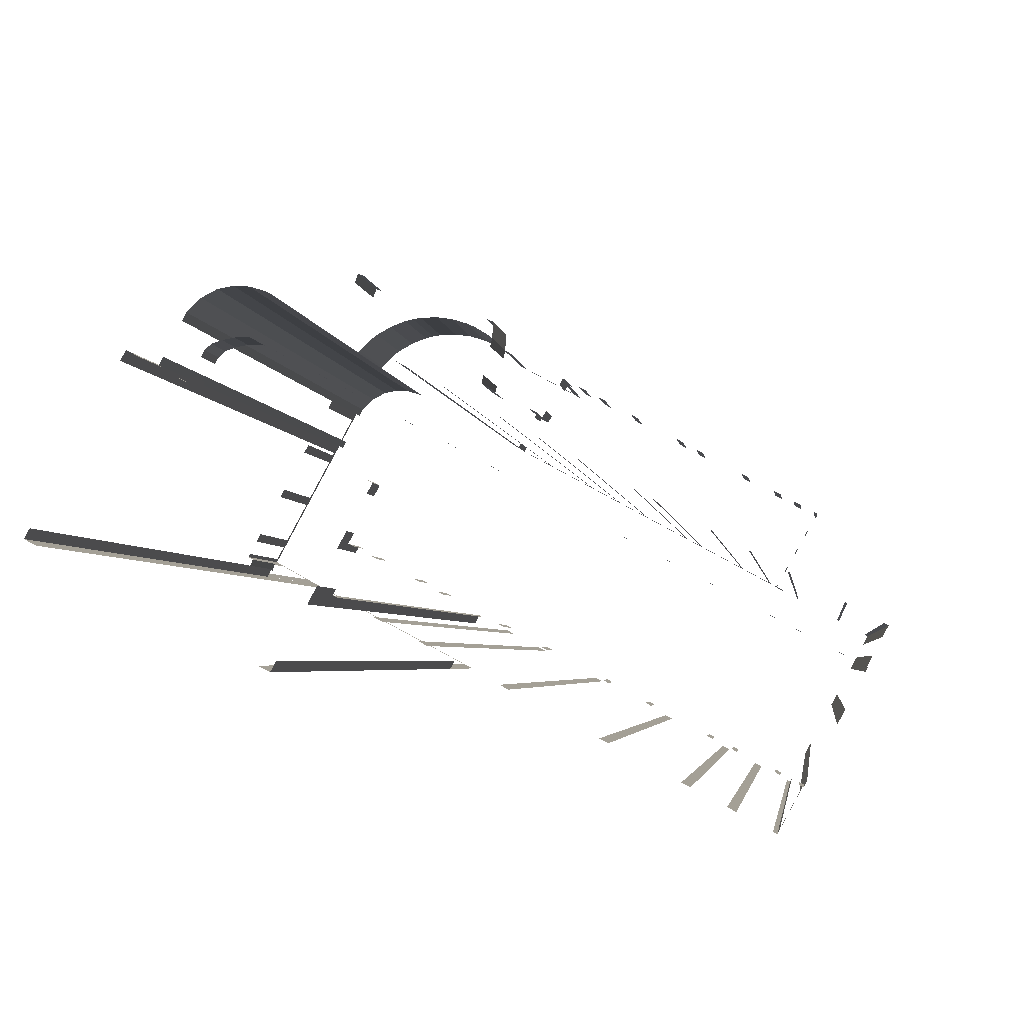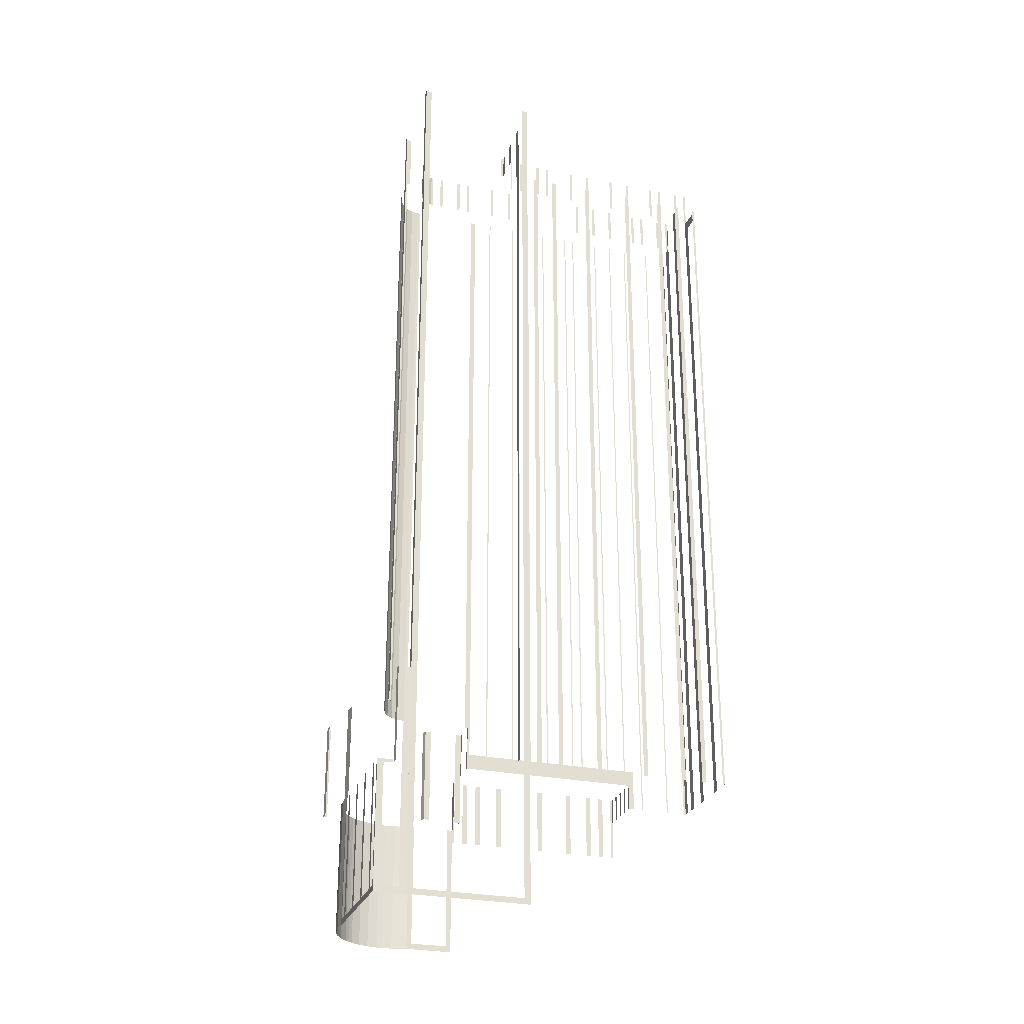
<metadata>
{"format":"obj","ext":"obj","renderer":"f3d","projection":"perspective","resolution":1024,"background":"white","views":[{"elev":-2.3,"azim":4.7,"up":"+Y"},{"elev":-27.2,"azim":-46.1,"up":"+Z"}]}
</metadata>
<code>
o geometryt000010000010000110010110000110000100110010110110st114_
v 113 -149.3 566.1
v 112.8 -149.6 585.2
v 113 -149.3 585.2
v 113.6 -148.1 566.1
v 112.8 -149.6 565.2
v 113.6 -148.1 585.2
v 114 -147.3 585.2
v 114 -147.3 566.1
v 116.1 -143.6 566.1
v 116.1 -143.6 585.2
v 116.5 -142.9 585.2
v 116.5 -142.9 566.1
v 118.5 -139.1 566.1
v 122.1 -132.3 565.2
v 118.5 -139.1 585.2
v 118.9 -138.4 585.2
v 118.9 -138.4 566.1
v 120.9 -134.6 566.1
v 120.9 -134.6 585.2
v 121.3 -133.9 585.2
v 121.3 -133.9 566.1
v 122 -132.6 566.1
v 122 -132.6 585.2
v 122.1 -132.3 585.2
v 116.1 -151.5 600.2
v 116.1 -151.5 566.1
v 117 -152 585.2
v 117 -152 600.2
v 113.7 -150.1 566.1
v 115.3 -151 565.2
v 117 -152 565.2
v 113.7 -150.1 584.7
v 112.8 -149.6 585.2
v 112.8 -149.6 565.2
v 114.9 -150.8 584.7
v 114.9 -150.8 585.2
v 115.5 -150.3 600.2
v 115.5 -150.3 585.2
v 115.3 -151 585.2
v 115.3 -151 600.2
v 122.1 -132.3 600.2
v 122.1 -132.3 585.2
v 121.9 -133 585.2
v 121.9 -133 600.2
v 132.8 -160.4 711.2
v 132.8 -160.4 566.1
v 133.7 -160.9 589.2
v 133.7 -160.9 711.2
v 117 -152 565.2
v 117.8 -152.4 566.1
v 133.7 -160.9 565.2
v 133.7 -160.9 583.2
v 117.8 -152.4 711.2
v 117 -152 600.2
v 117 -152 585.2
v 117 -152 711.2
v 117.4 -151.3 711.2
v 117.4 -151.3 600.2
v 117 -152 600.2
v 117 -152 711.2
v 123.9 -139.3 711.2
v 123.9 -139.3 600.2
v 123.5 -140 600.2
v 123.5 -140 711.2
v 122.7 -130.9 565.2
v 122.1 -132.3 565.2
v 122.1 -132.3 585.2
v 122.7 -130.9 585.2
v 122.4 -131.5 600.2
v 122.4 -131.5 585.2
v 122.1 -132.3 585.2
v 122.1 -132.3 600.2
v 125.8 -122.7 600.2
v 125.8 -122.7 585.2
v 125.4 -123.5 585.2
v 125.4 -123.5 600.2
v 123.6 -129.5 565.2
v 122.7 -130.9 565.2
v 122.7 -130.9 585.2
v 123.6 -129.5 585.2
v 124.1 -128.9 565.2
v 123.6 -129.5 565.2
v 123.6 -129.5 585.2
v 124.1 -128.9 585.2
v 124.2 -139.5 600.2
v 123.9 -139.3 600.2
v 123.9 -139.3 711.2
v 124.3 -139.5 701.2
v 124.3 -139.5 711.2
v 124.3 -139.5 600.2
v 125.2 -127.8 565.2
v 124.1 -128.9 565.2
v 124.1 -128.9 585.2
v 125.2 -127.8 585.2
v 124.6 -139 701.2
v 124.6 -139 600.2
v 124.3 -139.5 600.2
v 124.3 -139.5 701.2
v 126.2 -135.9 701.2
v 126.2 -135.9 600.2
v 125.9 -136.4 600.2
v 125.9 -136.4 701.2
v 124.8 -139.8 711.2
v 124.8 -139.8 701.2
v 124.5 -139.7 701.2
v 124.3 -139.5 701.2
v 124.3 -139.5 711.2
v 127.3 -141.2 707.2
v 127.3 -141.2 701.2
v 127.2 -141.1 701.2
v 127.2 -141.1 711.2
v 127.3 -141.2 711.2
v 127.7 -141.4 707.2
v 125.8 -127.3 565.2
v 125.2 -127.8 565.2
v 125.2 -127.8 585.2
v 125.8 -127.3 585.2
v 126.3 -122.9 600.2
v 126.3 -122.9 585.2
v 125.8 -122.7 585.2
v 125.8 -122.7 600.2
v 138.9 -127.4 600.2
v 138.9 -127.4 585.2
v 138.3 -127.2 585.2
v 138.3 -127.2 600.2
v 127.2 -126.5 565.2
v 125.8 -127.3 565.2
v 125.8 -127.3 585.2
v 126.7 -126.8 585.2
v 127 -126.6 585.2
v 127.1 -126.6 585.2
v 127.2 -126.5 585.2
v 126.2 -135.9 701.2
v 127 -135.1 600.2
v 126.2 -135.9 600.2
v 127.3 -134.9 701.2
v 127.3 -134.9 600.2
v 128.7 -125.9 565.2
v 127.2 -126.5 565.2
v 127.2 -126.5 585.2
v 127.3 -126.4 585.2
v 127.4 -126.4 585.2
v 128.7 -125.9 585.2
v 127.3 -134.9 701.2
v 128.1 -134.4 600.2
v 127.3 -134.9 600.2
v 128.4 -134.2 701.2
v 128.4 -134.2 600.2
v 127.6 -140.7 707.2
v 127.6 -140.7 701.2
v 127.4 -141.1 701.2
v 127.3 -141.2 701.2
v 127.3 -141.2 707.2
v 128.5 -139 707.2
v 128.5 -139 701.2
v 128.3 -139.5 701.2
v 128.3 -139.5 707.2
v 127.7 -141.4 707.3
v 127.3 -141.2 711.2
v 127.7 -141.4 711.2
v 140.5 -148.3 711.2
v 140.5 -148.3 707.2
v 140.2 -148.1 707.2
v 140.2 -148.1 711.2
v 128.4 -134.2 701.2
v 129.3 -134.1 600.2
v 128.4 -134.2 600.2
v 129.5 -134 701.2
v 129.5 -134 600.2
v 128.5 -139 701.2
v 128.5 -139 701.2
v 128.5 -139 707.2
v 129 -138.6 707.2
v 129 -138.6 701.2
v 129.5 -125.7 565.2
v 128.7 -125.9 565.2
v 128.7 -125.9 585.2
v 129.5 -125.7 585.2
v 129 -138.6 701.2
v 129 -138.6 701.2
v 129 -138.6 707.2
v 129.7 -138.3 707.2
v 129.7 -138.3 701.2
v 130.2 -125.6 565.2
v 129.5 -125.7 565.2
v 129.5 -125.7 585.2
v 130.2 -125.6 585.2
v 129.5 -134 701.2
v 130.4 -134.1 600.2
v 129.5 -134 600.2
v 130.7 -134.1 701.2
v 130.7 -134.1 600.2
v 129.7 -138.3 701.2
v 129.7 -138.3 701.2
v 129.7 -138.3 707.2
v 130.6 -138.2 707.2
v 130.6 -138.2 701.2
v 131.8 -125.5 565.2
v 130.2 -125.6 565.2
v 130.2 -125.6 585.2
v 131.8 -125.5 585.2
v 130.6 -138.2 701.2
v 130.6 -138.2 701.2
v 130.6 -138.2 707.2
v 131.6 -138.2 707.2
v 131.6 -138.2 701.2
v 130.7 -134.1 701.2
v 131.5 -134.3 600.2
v 130.7 -134.1 600.2
v 131.8 -134.4 701.2
v 131.8 -134.4 600.2
v 131.9 -138.3 707.2
v 131.9 -138.3 701.2
v 131.6 -138.2 701.2
v 131.6 -138.2 707.2
v 133.6 -139.2 707.2
v 133.6 -139.2 701.2
v 133.4 -139.1 701.2
v 133.2 -139 701.2
v 133.2 -139 707.2
v 136.5 -140.8 707.2
v 136.5 -140.8 701.2
v 136.1 -140.6 701.2
v 136.1 -140.6 707.2
v 138.1 -141.7 707.2
v 138.1 -141.7 701.2
v 137.7 -141.4 701.2
v 137.7 -141.4 707.2
v 142.3 -143.9 707.2
v 142.3 -143.9 701.2
v 141.9 -143.7 701.2
v 141.9 -143.7 707.2
v 145.2 -145.5 707.2
v 145.2 -145.5 701.2
v 144.8 -145.2 701.2
v 144.8 -145.2 707.2
v 148.1 -147 707.2
v 148.1 -147 701.2
v 147.7 -146.8 701.2
v 147.7 -146.8 707.2
v 157.3 -151.9 707.2
v 157.3 -151.9 701.2
v 156.9 -151.7 701.2
v 156.9 -151.7 707.2
v 160.2 -153.5 707.2
v 160.2 -153.5 701.2
v 159.8 -153.3 701.2
v 159.8 -153.3 707.2
v 163.1 -155.1 707.2
v 163.1 -155.1 701.2
v 162.7 -154.8 701.2
v 162.7 -154.8 707.2
v 167.2 -157.3 707.2
v 167.2 -157.3 701.2
v 166.8 -157.1 701.2
v 166.8 -157.1 707.2
v 168.9 -158.2 707.2
v 168.9 -158.2 701.2
v 168.5 -158 701.2
v 168.5 -158 707.2
v 171.8 -159.7 707.2
v 171.8 -159.7 701.2
v 171.4 -159.5 701.2
v 171.4 -159.5 707.2
v 173.4 -160.6 707.2
v 173.4 -160.6 701.2
v 173.1 -160.4 701.2
v 173.1 -160.4 707.2
v 132.2 -134.7 701.2
v 132.2 -134.7 600.2
v 131.8 -134.4 600.2
v 131.8 -134.4 701.2
v 141.4 -139.6 701.2
v 141.4 -139.6 600.2
v 141 -139.4 600.2
v 141 -139.4 701.2
v 133.4 -125.7 565.2
v 131.8 -125.5 565.2
v 131.8 -125.5 585.2
v 133.4 -125.7 585.2
v 134.9 -126.2 565.2
v 133.4 -125.7 565.2
v 133.4 -125.7 585.2
v 134.9 -126.2 585.2
v 133.7 -160.9 711.2
v 133.7 -160.9 589.2
v 134 -160.3 589.2
v 134.1 -160.1 589.2
v 134.1 -160.1 711.2
v 136.1 -156.4 589.2
v 136.6 -155.6 589.2
v 136.6 -155.6 701.2
v 136.1 -156.4 711.2
v 136.6 -155.6 711.2
v 135.7 -126.5 565.2
v 134.9 -126.2 565.2
v 134.9 -126.2 585.2
v 135.7 -126.5 585.2
v 137 -127.3 565.2
v 135.7 -126.5 565.2
v 135.7 -126.5 585.2
v 137 -127.3 585.2
v 136.6 -155.6 701.2
v 136.6 -155.6 589.2
v 136.9 -155.8 589.2
v 136.9 -155.8 701.2
v 139.4 -157.1 701.2
v 139.4 -157.1 589.2
v 140 -157.4 589.2
v 140 -157.4 701.2
v 142.5 -158.8 701.2
v 142.5 -158.8 589.2
v 143.1 -159.1 589.2
v 143.1 -159.1 701.2
v 148.1 -161.8 701.2
v 148.1 -161.8 589.2
v 148.8 -162.1 589.2
v 148.8 -162.1 701.2
v 155 -165.5 701.2
v 155 -165.5 589.2
v 155.7 -165.8 589.2
v 155.7 -165.8 701.2
v 160.7 -168.5 701.2
v 160.7 -168.5 589.2
v 161.3 -168.8 589.2
v 161.3 -168.8 701.2
v 163.8 -170.1 701.2
v 163.8 -170.1 589.2
v 164.4 -170.5 589.2
v 164.4 -170.5 701.2
v 166.9 -171.8 701.2
v 166.9 -171.8 589.2
v 167.2 -172 589.2
v 167.2 -172 701.2
v 136.6 -155.6 711.2
v 136.6 -155.6 701.2
v 136.8 -155.2 701.2
v 136.8 -155.2 711.2
v 138.1 -152.7 701.2
v 138.3 -152.4 701.2
v 138.4 -152.2 707.2
v 138.1 -152.7 711.2
v 138.4 -152.2 701.2
v 138.4 -152.2 711.2
v 137.7 -127.8 565.2
v 137 -127.3 565.2
v 137 -127.3 585.2
v 137.7 -127.8 585.2
v 138.8 -129 565.2
v 137.7 -127.8 565.2
v 137.7 -127.8 585.2
v 138 -128.1 585.2
v 138.8 -129 585.2
v 137.8 -133.4 600.2
v 137.8 -133.4 585.2
v 138 -132.6 585.2
v 138 -132.6 600.2
v 138.6 -129.8 600.2
v 138.6 -129.8 585.2
v 138.8 -129 585.2
v 138.8 -129 600.2
v 138.6 -133.8 600.2
v 138.6 -133.8 585.2
v 137.8 -133.4 585.2
v 137.8 -133.4 600.2
v 143.1 -136.2 593.2
v 143.1 -136.2 585.2
v 142.3 -135.8 585.2
v 142.3 -135.8 600.2
v 143.1 -136.2 600.2
v 138.4 -152.2 707.2
v 138.4 -152.2 701.2
v 138.7 -152.4 701.2
v 138.7 -152.4 707.2
v 139.9 -153 707.2
v 139.9 -153 701.2
v 140.3 -153.2 701.2
v 140.3 -153.2 707.2
v 142.8 -154.6 707.2
v 142.8 -154.6 701.2
v 143.2 -154.8 701.2
v 143.2 -154.8 707.2
v 144.5 -155.5 707.2
v 144.5 -155.5 701.2
v 144.8 -155.7 701.2
v 144.8 -155.7 707.2
v 148.6 -157.7 707.2
v 148.6 -157.7 701.2
v 149 -157.9 701.2
v 149 -157.9 707.2
v 151.5 -159.2 707.2
v 151.5 -159.2 701.2
v 151.8 -159.4 701.2
v 151.8 -159.4 707.2
v 155.6 -161.4 707.2
v 155.6 -161.4 701.2
v 156 -161.6 701.2
v 156 -161.6 707.2
v 158.5 -162.9 707.2
v 158.5 -162.9 701.2
v 158.9 -163.1 701.2
v 158.9 -163.1 707.2
v 162.6 -165.1 707.2
v 162.6 -165.1 701.2
v 163 -165.3 701.2
v 163 -165.3 707.2
v 164.2 -166 707.2
v 164.2 -166 701.2
v 164.6 -166.2 701.2
v 164.6 -166.2 707.2
v 167.1 -167.6 707.2
v 167.1 -167.6 701.2
v 167.5 -167.8 701.2
v 167.5 -167.8 707.2
v 168.7 -168.4 707.2
v 168.7 -168.4 701.2
v 169 -168.6 701.2
v 169 -168.6 707.2
v 138.4 -152.2 711.2
v 138.4 -152.2 707.2
v 138.8 -151.5 707.2
v 138.8 -151.5 711.2
v 140.1 -149 711.2
v 140.1 -149 707.2
v 140.5 -148.4 707.2
v 140.5 -148.3 707.2
v 140.5 -148.3 711.2
v 139.5 -129.3 566.1
v 138.8 -129 585.2
v 139.5 -129.3 585.2
v 144.5 -132 566.1
v 138.8 -129 565.2
v 144.5 -132 585.2
v 145.1 -132.4 583.2
v 145.1 -132.4 565.2
v 145.1 -132.4 585.2
v 138.8 -129 585.2
v 138.9 -127.4 600.2
v 138.8 -129 600.2
v 138.9 -127.4 585.2
v 141.7 -139.8 701.2
v 141.7 -139.8 595.6
v 141.4 -139.6 600.2
v 141.4 -139.6 701.2
v 144.2 -141.1 595.6
v 141.4 -139.6 593.2
v 144.2 -141.1 701.2
v 144.3 -141.2 701.2
v 144.3 -141.2 595.6
v 146.3 -142.3 593.2
v 148.1 -143.2 595.6
v 148.1 -143.2 701.2
v 148.2 -143.3 701.2
v 148.2 -143.3 595.6
v 150.7 -144.7 595.6
v 150.7 -144.7 701.2
v 150.9 -144.8 701.2
v 150.9 -144.8 595.6
v 153.4 -146.1 595.6
v 153.4 -146.1 701.2
v 153.6 -146.2 701.2
v 153.6 -146.2 595.6
v 157.3 -148.2 595.6
v 160.9 -150.2 593.2
v 157.3 -148.2 701.2
v 157.5 -148.3 701.2
v 157.5 -148.3 595.6
v 158.7 -149 595.6
v 158.7 -149 701.2
v 158.9 -149.1 701.2
v 158.9 -149.1 595.6
v 162.6 -151.1 595.6
v 162.6 -151.1 701.2
v 162.8 -151.2 701.2
v 162.8 -151.2 595.6
v 165.3 -152.5 595.6
v 166 -152.9 593.2
v 165.3 -152.5 701.2
v 165.5 -152.6 701.2
v 165.5 -152.6 595.6
v 166.7 -153.3 595.6
v 166.7 -153.3 589.2
v 166 -152.9 589.2
v 168.1 -154.1 701.2
v 168.1 -154.1 589.2
v 168 -154 589.2
v 168 -154 701.2
v 172.1 -156.2 701.2
v 172.1 -156.2 589.2
v 171.9 -156.1 589.2
v 171.9 -156.1 701.2
v 174.9 -157.7 701.2
v 174.9 -157.7 589.2
v 174.6 -157.5 589.2
v 174.6 -157.5 701.2
v 141.4 -139.6 600.2
v 141.4 -139.6 593.2
v 141.6 -139.2 593.2
v 141.6 -139.2 600.2
v 142.9 -136.7 600.2
v 142.9 -136.7 593.2
v 143.1 -136.2 593.2
v 143.1 -136.2 600.2
v 143.5 -135.6 593.2
v 143.5 -135.6 585.2
v 143.1 -136.2 585.2
v 143.1 -136.2 593.2
v 145.1 -132.4 593.2
v 145.1 -132.4 585.2
v 144.8 -133.1 585.2
v 144.8 -133.1 593.2
v 145.4 -132.6 583.2
v 145.1 -132.4 583.2
v 145.1 -132.4 585.2
v 145.4 -132.6 593.2
v 145.1 -132.4 593.2
v 147.4 -133.6 593.2
v 147.4 -133.6 583.2
v 146.7 -133.2 583.2
v 146.7 -133.2 593.2
v 149.3 -134.6 593.2
v 149.3 -134.6 583.2
v 148.6 -134.3 583.2
v 148.6 -134.3 593.2
v 152.5 -136.4 593.2
v 152.5 -136.4 583.2
v 151.8 -136 583.2
v 151.8 -136 593.2
v 156.9 -138.7 593.2
v 156.9 -138.7 583.2
v 156.2 -138.4 583.2
v 156.2 -138.4 593.2
v 158.9 -139.8 593.2
v 158.9 -139.8 583.2
v 158.2 -139.4 583.2
v 158.2 -139.4 593.2
v 163.3 -142.2 593.2
v 163.3 -142.2 583.2
v 162.6 -141.8 583.2
v 162.6 -141.8 593.2
v 166.5 -143.9 593.2
v 166.5 -143.9 583.2
v 165.8 -143.5 583.2
v 165.8 -143.5 593.2
v 168.4 -144.9 593.2
v 168.4 -144.9 583.2
v 167.7 -144.6 583.2
v 167.7 -144.6 593.2
v 169.9 -145.8 589.2
v 169.9 -145.8 583.2
v 169.6 -145.6 583.2
v 169.6 -145.6 593.2
v 169.9 -145.8 593.2
v 166 -152.9 593.2
v 166 -152.9 589.2
v 166.1 -152.6 589.2
v 166.1 -152.6 593.2
v 166.8 -151.4 593.2
v 166.8 -151.4 589.2
v 167.1 -150.8 589.2
v 167.1 -150.8 593.2
v 167.8 -149.6 593.2
v 167.8 -149.6 589.2
v 168.1 -149.1 589.2
v 168.1 -149.1 593.2
v 168.8 -147.8 593.2
v 168.8 -147.8 589.2
v 169.1 -147.3 589.2
v 169.1 -147.3 593.2
v 169.8 -146.1 593.2
v 169.8 -146.1 589.2
v 169.9 -145.8 589.2
v 169.9 -145.8 593.2
v 168.7 -169.2 699.6
v 168.7 -169.2 589.2
v 169 -168.6 589.2
v 169.3 -168.1 589.2
v 169.3 -168.1 707.2
v 169 -168.6 701.2
v 169 -168.6 707.2
v 167.2 -172 701.2
v 167.2 -172 589.2
v 167.4 -171.7 699.6
v 167.4 -171.7 589.2
v 171.3 -164.4 707.2
v 171.3 -164.4 589.2
v 171.9 -163.4 589.2
v 171.9 -163.4 707.2
v 173.2 -160.9 589.2
v 173.4 -160.6 589.2
v 173.4 -160.6 701.2
v 173.2 -160.9 707.2
v 173.4 -160.6 707.2
v 173.4 -160.6 701.2
v 173.4 -160.6 589.2
v 173.6 -160.1 589.2
v 173.8 -159.8 589.2
v 173.8 -159.8 701.2
v 174.4 -158.5 701.2
v 174.4 -158.5 589.2
v 174.9 -157.7 589.2
v 174.9 -157.7 701.2
f 1 2 3
f 4 5 1
f 2 1 5
f 6 7 4
f 7 8 4
f 8 5 4
f 8 9 5
f 10 11 9
f 11 12 9
f 13 14 12
f 12 14 5
f 15 16 13
f 16 17 13
f 17 14 13
f 18 14 17
f 19 20 18
f 20 21 18
f 21 14 18
f 22 14 21
f 23 24 22
f 24 14 22
f 25 26 27
f 27 28 25
f 29 30 26
f 30 31 26
f 26 31 27
f 32 33 29
f 33 34 29
f 34 30 29
f 35 36 32
f 36 33 32
f 37 38 39
f 37 39 40
f 41 42 43
f 41 43 44
f 45 46 47
f 45 47 48
f 49 46 50
f 49 51 46
f 46 51 52
f 47 46 52
f 50 54 55
f 55 49 50
f 57 58 59
f 57 59 60
f 61 62 63
f 61 63 64
f 65 66 67
f 65 67 68
f 69 70 71
f 69 71 72
f 73 74 75
f 73 75 76
f 77 78 79
f 77 79 80
f 81 82 83
f 81 83 84
f 85 86 87
f 87 88 85
f 87 89 88
f 91 92 93
f 91 93 94
f 95 96 97
f 95 97 98
f 99 100 101
f 99 101 102
f 103 104 105
f 105 106 107
f 103 105 107
f 112 113 108
f 114 115 116
f 114 116 117
f 126 127 128
f 126 128 129
f 126 129 130
f 126 131 132
f 133 134 135
f 134 133 136
f 137 134 136
f 138 139 140
f 138 140 141
f 138 142 143
f 144 145 146
f 147 145 144
f 148 145 147
f 149 150 151
f 149 151 153
f 154 155 156
f 154 156 157
f 158 159 160
f 161 162 163
f 161 163 164
f 165 166 167
f 166 165 168
f 169 166 168
f 172 173 170
f 173 174 170
f 175 176 177
f 175 177 178
f 179 180 181
f 182 183 179
f 184 185 186
f 184 186 187
f 188 189 190
f 189 188 191
f 192 189 191
f 193 194 195
f 195 196 193
f 196 197 193
f 198 199 200
f 198 200 201
f 202 203 204
f 204 205 202
f 205 206 202
f 207 208 209
f 208 207 210
f 211 208 210
f 269 270 271
f 269 271 272
f 273 274 275
f 273 275 276
f 277 278 279
f 277 279 280
f 281 282 283
f 281 283 284
f 285 286 287
f 287 288 289
f 285 287 289
f 290 291 292
f 293 290 292
f 294 293 292
f 295 296 297
f 295 297 298
f 299 300 301
f 299 301 302
f 303 304 305
f 303 305 306
f 307 308 309
f 307 309 310
f 311 312 313
f 311 313 314
f 315 316 317
f 315 317 318
f 319 320 321
f 319 321 322
f 323 324 325
f 323 325 326
f 327 328 329
f 327 329 330
f 331 332 333
f 331 333 334
f 335 336 337
f 335 337 338
f 342 339 341
f 344 342 341
f 345 346 347
f 345 347 348
f 349 350 351
f 349 351 352
f 349 352 353
f 354 355 356
f 354 356 357
f 358 359 360
f 358 360 361
f 362 363 364
f 362 364 365
f 366 367 368
f 369 366 368
f 370 366 369
f 371 372 373
f 371 373 374
f 375 376 377
f 375 377 378
f 379 380 381
f 379 381 382
f 383 384 385
f 383 385 386
f 387 388 389
f 387 389 390
f 391 392 393
f 391 393 394
f 395 396 397
f 395 397 398
f 399 400 401
f 399 401 402
f 403 404 405
f 403 405 406
f 407 408 409
f 407 409 410
f 411 412 413
f 411 413 414
f 415 416 417
f 415 417 418
f 419 420 421
f 419 421 422
f 423 424 425
f 423 425 427
f 428 429 430
f 431 432 428
f 429 428 432
f 431 433 434
f 434 435 431
f 435 432 431
f 433 436 434
f 437 438 439
f 437 440 438
f 441 442 443
f 443 444 441
f 445 446 442
f 443 442 446
f 445 447 448
f 445 448 449
f 445 449 450
f 445 450 446
f 449 451 450
f 451 452 453
f 451 453 454
f 450 451 454
f 450 454 455
f 455 456 457
f 455 457 458
f 450 455 458
f 450 458 459
f 459 460 461
f 459 461 462
f 450 459 462
f 462 463 464
f 450 462 464
f 463 465 466
f 463 466 467
f 463 467 464
f 467 468 464
f 468 469 470
f 468 470 471
f 464 468 471
f 473 474 472
f 474 475 472
f 475 476 477
f 464 475 477
f 478 479 476
f 479 480 476
f 476 480 477
f 480 481 477
f 477 481 482
f 477 482 483
f 484 485 486
f 484 486 487
f 488 489 490
f 488 490 491
f 492 493 494
f 492 494 495
f 496 497 498
f 496 498 499
f 504 505 506
f 504 506 507
f 508 509 510
f 508 510 511
f 512 513 514
f 515 512 514
f 516 515 514
f 517 518 519
f 517 519 520
f 521 522 523
f 521 523 524
f 525 526 527
f 525 527 528
f 529 530 531
f 529 531 532
f 533 534 535
f 533 535 536
f 537 538 539
f 537 539 540
f 541 542 543
f 541 543 544
f 545 546 547
f 545 547 548
f 549 550 551
f 552 549 551
f 553 549 552
f 554 555 556
f 554 556 557
f 558 559 560
f 558 560 561
f 562 563 564
f 562 564 565
f 566 567 568
f 566 568 569
f 570 571 572
f 570 572 573
f 574 575 576
f 577 574 576
f 579 574 577
f 579 581 574
f 581 582 583
f 582 584 583
f 585 586 587
f 585 587 588
f 589 590 591
f 592 589 591
f 593 592 591
f 594 595 596
f 596 597 598
f 594 596 598
f 599 600 601
f 599 601 602
f 9 12 5
f 50 53 54
f 53 56 54
f 88 90 85
f 108 109 110
f 111 108 110
f 111 112 108
f 118 119 120
f 118 120 121
f 122 123 124
f 122 124 125
f 126 130 131
f 138 141 142
f 151 152 153
f 170 171 172
f 181 182 179
f 212 213 214
f 212 214 215
f 216 217 218
f 218 219 220
f 216 218 220
f 221 222 223
f 221 223 224
f 225 226 227
f 225 227 228
f 229 230 231
f 229 231 232
f 233 234 235
f 233 235 236
f 237 238 239
f 237 239 240
f 241 242 243
f 241 243 244
f 245 246 247
f 245 247 248
f 249 250 251
f 249 251 252
f 253 254 255
f 253 255 256
f 257 258 259
f 257 259 260
f 261 262 263
f 261 263 264
f 265 266 267
f 265 267 268
f 339 340 341
f 340 343 341
f 425 426 427
f 464 471 472
f 464 472 475
f 500 501 502
f 500 502 503
f 578 579 577
f 580 579 578
f 581 583 574

</code>
